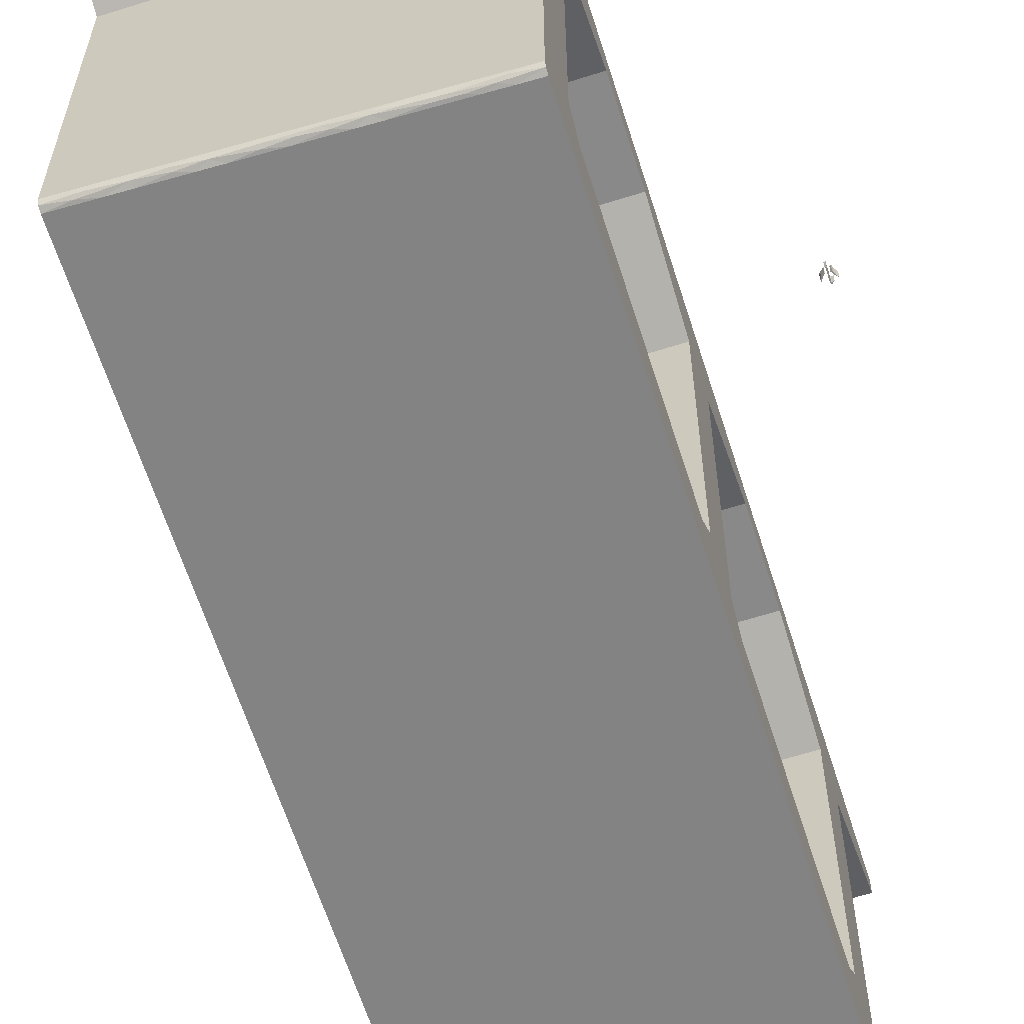
<metadata>
{"format":"obj","ext":"obj","renderer":"f3d","projection":"perspective","resolution":1024,"background":"white","views":[{"elev":-62.9,"azim":26.3,"up":"+Z"}]}
</metadata>
<code>
v -3155 -1314 4395
v -3146 -1313 4395
v -3147 -1312 4395
v -3148 -1312 4395
v -3155 -1314 4395
v -3155 -1311 4395
v -3155 -1308 4395
v -3154 -1305 4395
v -3153 -1303 4395
v -3151 -1300 4395
v -3148 -1298 4395
v -3148 -1298 4395
v -3152 -1300 4395
v -3155 -1303 4395
v -3155 -1305 4395
v -3156 -1307 4395
v -3157 -1312 4395
v -3158 -1309 4395
v -3161 -1306 4395
v -3163 -1303 4395
v -3167 -1302 4395
v -3167 -1302 4395
v -3168 -1303 4395
v -3168 -1303 4395
v -3166 -1304 4395
v -3164 -1304 4395
v -3162 -1305 4395
v -3161 -1307 4395
v -3158 -1310 4395
v -3157 -1313 4395
v -3157 -1314 4395
v -3167 -1315 4395
v -3164 -1317 4395
v -3163 -1315 4395
v -3156 -1314 4395
v -3156 -1319 4395
v -3156 -1320 4395
v -3154 -1320 4395
v -3155 -1314 4380
v -3154 -1320 4380
v -3156 -1320 4380
v -3156 -1319 4380
v -3156 -1314 4380
v -3163 -1315 4380
v -3164 -1317 4380
v -3167 -1315 4380
v -3157 -1314 4380
v -3157 -1313 4380
v -3158 -1310 4380
v -3161 -1307 4380
v -3162 -1305 4380
v -3164 -1304 4380
v -3166 -1304 4380
v -3168 -1303 4380
v -3168 -1303 4380
v -3167 -1302 4380
v -3167 -1302 4380
v -3163 -1303 4380
v -3161 -1306 4380
v -3158 -1309 4380
v -3157 -1312 4380
v -3156 -1307 4380
v -3155 -1305 4380
v -3155 -1303 4380
v -3152 -1300 4380
v -3148 -1298 4380
v -3148 -1298 4380
v -3151 -1300 4380
v -3153 -1303 4380
v -3154 -1305 4380
v -3155 -1308 4380
v -3155 -1311 4380
v -3155 -1314 4380
v -3148 -1312 4380
v -3147 -1312 4380
v -3146 -1313 4380
v -3157 -1313 4395
v -3158 -1310 4395
v -3158 -1310 4380
v -3157 -1313 4380
v -3157 -1314 4395
v -3157 -1313 4395
v -3157 -1313 4380
v -3157 -1314 4380
v -3167 -1315 4395
v -3157 -1314 4395
v -3157 -1314 4380
v -3167 -1315 4380
v -3164 -1317 4395
v -3167 -1315 4395
v -3167 -1315 4380
v -3164 -1317 4380
v -3163 -1315 4395
v -3164 -1317 4395
v -3164 -1317 4380
v -3163 -1315 4380
v -3156 -1314 4395
v -3163 -1315 4395
v -3163 -1315 4380
v -3156 -1314 4380
v -3156 -1319 4395
v -3156 -1314 4395
v -3156 -1314 4380
v -3156 -1319 4380
v -3156 -1320 4395
v -3156 -1319 4395
v -3156 -1319 4380
v -3156 -1320 4380
v -3154 -1320 4395
v -3156 -1320 4395
v -3156 -1320 4380
v -3154 -1320 4380
v -3155 -1314 4395
v -3154 -1320 4395
v -3154 -1320 4380
v -3155 -1314 4380
v -3167 -1302 4395
v -3167 -1302 4395
v -3167 -1302 4380
v -3167 -1302 4380
v -3168 -1303 4395
v -3167 -1302 4395
v -3167 -1302 4380
v -3168 -1303 4380
v -3168 -1303 4395
v -3168 -1303 4395
v -3168 -1303 4380
v -3168 -1303 4380
v -3166 -1304 4395
v -3168 -1303 4395
v -3168 -1303 4380
v -3166 -1304 4380
v -3164 -1304 4395
v -3166 -1304 4395
v -3166 -1304 4380
v -3164 -1304 4380
v -3162 -1305 4395
v -3164 -1304 4395
v -3164 -1304 4380
v -3162 -1305 4380
v -3161 -1307 4395
v -3162 -1305 4395
v -3162 -1305 4380
v -3161 -1307 4380
v -3158 -1310 4395
v -3161 -1307 4395
v -3161 -1307 4380
v -3158 -1310 4380
v -3154 -1305 4395
v -3155 -1308 4395
v -3155 -1308 4380
v -3154 -1305 4380
v -3153 -1303 4395
v -3154 -1305 4395
v -3154 -1305 4380
v -3153 -1303 4380
v -3151 -1300 4395
v -3153 -1303 4395
v -3153 -1303 4380
v -3151 -1300 4380
v -3148 -1298 4395
v -3151 -1300 4395
v -3151 -1300 4380
v -3148 -1298 4380
v -3148 -1298 4395
v -3148 -1298 4395
v -3148 -1298 4380
v -3148 -1298 4380
v -3152 -1300 4395
v -3148 -1298 4395
v -3148 -1298 4380
v -3152 -1300 4380
v -3155 -1303 4395
v -3152 -1300 4395
v -3152 -1300 4380
v -3155 -1303 4380
v -3155 -1305 4395
v -3155 -1303 4395
v -3155 -1303 4380
v -3155 -1305 4380
v -3156 -1307 4395
v -3155 -1305 4395
v -3155 -1305 4380
v -3156 -1307 4380
v -3157 -1312 4395
v -3156 -1307 4395
v -3156 -1307 4380
v -3157 -1312 4380
v -3158 -1309 4395
v -3157 -1312 4395
v -3157 -1312 4380
v -3158 -1309 4380
v -3161 -1306 4395
v -3158 -1309 4395
v -3158 -1309 4380
v -3161 -1306 4380
v -3163 -1303 4395
v -3161 -1306 4395
v -3161 -1306 4380
v -3163 -1303 4380
v -3167 -1302 4395
v -3163 -1303 4395
v -3163 -1303 4380
v -3167 -1302 4380
v -3146 -1313 4395
v -3155 -1314 4395
v -3155 -1314 4380
v -3146 -1313 4380
v -3147 -1312 4395
v -3146 -1313 4395
v -3146 -1313 4380
v -3147 -1312 4380
v -3148 -1312 4395
v -3147 -1312 4395
v -3147 -1312 4380
v -3148 -1312 4380
v -3155 -1314 4395
v -3148 -1312 4395
v -3148 -1312 4380
v -3155 -1314 4380
v -3155 -1311 4395
v -3155 -1314 4395
v -3155 -1314 4380
v -3155 -1311 4380
v -3155 -1308 4395
v -3155 -1311 4395
v -3155 -1311 4380
v -3155 -1308 4380
v -2463 -1210 4395
v -2465 -1197 4395
v -2465 -1196 4395
v -2465 -1196 4395
v -2462 -1196 4395
v -2462 -1195 4395
v -2464 -1195 4395
v -2465 -1194 4395
v -2465 -1194 4395
v -2467 -1195 4395
v -2467 -1197 4395
v -2464 -1213 4395
v -2465 -1214 4395
v -2463 -1214 4395
v -2468 -1209 4395
v -2467 -1208 4395
v -2471 -1205 4395
v -2473 -1202 4395
v -2474 -1201 4395
v -2475 -1201 4395
v -2475 -1203 4395
v -2474 -1204 4395
v -2473 -1205 4395
v -2459 -1208 4395
v -2459 -1205 4395
v -2457 -1201 4395
v -2456 -1198 4395
v -2456 -1198 4395
v -2459 -1202 4395
v -2461 -1205 4395
v -2462 -1207 4395
v -2463 -1210 4380
v -2463 -1214 4380
v -2465 -1214 4380
v -2464 -1213 4380
v -2467 -1197 4380
v -2467 -1195 4380
v -2465 -1194 4380
v -2465 -1194 4380
v -2464 -1195 4380
v -2462 -1195 4380
v -2462 -1196 4380
v -2465 -1196 4380
v -2465 -1196 4380
v -2465 -1197 4380
v -2459 -1208 4380
v -2462 -1207 4380
v -2461 -1205 4380
v -2459 -1202 4380
v -2456 -1198 4380
v -2456 -1198 4380
v -2457 -1201 4380
v -2459 -1205 4380
v -2468 -1209 4380
v -2473 -1205 4380
v -2474 -1204 4380
v -2475 -1203 4380
v -2475 -1201 4380
v -2474 -1201 4380
v -2473 -1202 4380
v -2471 -1205 4380
v -2467 -1208 4380
v -2462 -1195 4395
v -2462 -1196 4395
v -2462 -1196 4380
v -2462 -1195 4380
v -2464 -1195 4395
v -2462 -1195 4395
v -2462 -1195 4380
v -2464 -1195 4380
v -2465 -1194 4395
v -2464 -1195 4395
v -2464 -1195 4380
v -2465 -1194 4380
v -2465 -1194 4395
v -2465 -1194 4395
v -2465 -1194 4380
v -2465 -1194 4380
v -2467 -1195 4395
v -2465 -1194 4395
v -2465 -1194 4380
v -2467 -1195 4380
v -2467 -1197 4395
v -2467 -1195 4395
v -2467 -1195 4380
v -2467 -1197 4380
v -2464 -1213 4395
v -2467 -1197 4395
v -2467 -1197 4380
v -2464 -1213 4380
v -2465 -1214 4395
v -2464 -1213 4395
v -2464 -1213 4380
v -2465 -1214 4380
v -2463 -1214 4395
v -2465 -1214 4395
v -2465 -1214 4380
v -2463 -1214 4380
v -2463 -1210 4395
v -2463 -1214 4395
v -2463 -1214 4380
v -2463 -1210 4380
v -2459 -1202 4395
v -2456 -1198 4395
v -2456 -1198 4380
v -2459 -1202 4380
v -2461 -1205 4395
v -2459 -1202 4395
v -2459 -1202 4380
v -2461 -1205 4380
v -2462 -1207 4395
v -2461 -1205 4395
v -2461 -1205 4380
v -2462 -1207 4380
v -2459 -1208 4395
v -2462 -1207 4395
v -2462 -1207 4380
v -2459 -1208 4380
v -2465 -1197 4395
v -2463 -1210 4395
v -2463 -1210 4380
v -2465 -1197 4380
v -2465 -1196 4395
v -2465 -1197 4395
v -2465 -1197 4380
v -2465 -1196 4380
v -2465 -1196 4395
v -2465 -1196 4395
v -2465 -1196 4380
v -2465 -1196 4380
v -2462 -1196 4395
v -2465 -1196 4395
v -2465 -1196 4380
v -2462 -1196 4380
v -2467 -1208 4395
v -2468 -1209 4395
v -2468 -1209 4380
v -2467 -1208 4380
v -2471 -1205 4395
v -2467 -1208 4395
v -2467 -1208 4380
v -2471 -1205 4380
v -2473 -1202 4395
v -2471 -1205 4395
v -2471 -1205 4380
v -2473 -1202 4380
v -2474 -1201 4395
v -2473 -1202 4395
v -2473 -1202 4380
v -2474 -1201 4380
v -2475 -1201 4395
v -2474 -1201 4395
v -2474 -1201 4380
v -2475 -1201 4380
v -2475 -1203 4395
v -2475 -1201 4395
v -2475 -1201 4380
v -2475 -1203 4380
v -2474 -1204 4395
v -2475 -1203 4395
v -2475 -1203 4380
v -2474 -1204 4380
v -2473 -1205 4395
v -2474 -1204 4395
v -2474 -1204 4380
v -2473 -1205 4380
v -2468 -1209 4395
v -2473 -1205 4395
v -2473 -1205 4380
v -2468 -1209 4380
v -2459 -1205 4395
v -2459 -1208 4395
v -2459 -1208 4380
v -2459 -1205 4380
v -2457 -1201 4395
v -2459 -1205 4395
v -2459 -1205 4380
v -2457 -1201 4380
v -2456 -1198 4395
v -2457 -1201 4395
v -2457 -1201 4380
v -2456 -1198 4380
v -2456 -1198 4395
v -2456 -1198 4395
v -2456 -1198 4380
v -2456 -1198 4380
v -3144 -739.4 4286
v -3144 -739.4 3816
v -3143 -742.3 3809
v -3142 -749.3 3806
v -2982 -1797 3806
v -2981 -1804 3809
v -2980 -1807 3816
v -2980 -1807 4286
v -2955 -1975 4354
v -2955 -1975 4378
v -2997 -1698 4378
v -3005 -1649 4380
v -3120 -897.5 4380
v -3127 -848.1 4378
v -3170 -571.3 4378
v -3170 -571.3 4354
v -2995 -1708 3866
v -3052 -1337 3866
v -3057 -1308 3896
v -3057 -1308 4286
v -3034 -1456 4336
v -3014 -1589 4336
v -2991 -1738 4286
v -2991 -1738 3896
v -3072 -1209 3866
v -3129 -838.2 3866
v -3133 -808.6 3896
v -3133 -808.6 4286
v -3110 -956.8 4336
v -3090 -1090 4336
v -3067 -1239 4286
v -3067 -1239 3896
v -2699 -671.3 4288
v -2725 -503.2 4356
v -2725 -503.2 4380
v -2682 -780 4380
v -2675 -829.4 4382
v -2560 -1581 4382
v -2552 -1630 4380
v -2510 -1907 4380
v -2510 -1907 4356
v -2535 -1739 4288
v -2535 -1739 3782
v -2536 -1736 3775
v -2537 -1729 3772
v -2697 -681.2 3772
v -2699 -674.2 3775
v -2699 -671.3 3782
v -2607 -1269 3837
v -2551 -1640 3837
v -2546 -1670 3867
v -2546 -1670 4288
v -2569 -1521 4338
v -2589 -1388 4338
v -2612 -1240 4288
v -2612 -1240 3867
v -2684 -770.1 3837
v -2627 -1141 3837
v -2623 -1170 3867
v -2623 -1170 4288
v -2645 -1022 4338
v -2666 -888.7 4338
v -2688 -740.5 4288
v -2688 -740.5 3867
v -3144 -739.4 3816
v -3144 -739.4 4286
v -2699 -671.3 4288
v -2699 -671.3 3782
v -3142 -749.3 3806
v -3143 -742.3 3809
v -3144 -739.4 3816
v -2699 -671.3 3782
v -2699 -674.2 3775
v -2697 -681.2 3772
v -2921 -705.3 3799
v -2920 -715.2 3789
v -3031 -732.2 3798
v -3033 -722.4 3808
v -2809 -698.2 3780
v -2810 -688.3 3790
v -2755 -679.8 3786
v -3087 -740.8 3802
v -2753 -689.7 3776
v -3088 -730.9 3812
v -2782 -686.9 3781
v -3060 -729.5 3803
v -2850 -697.4 3786
v -2991 -719 3797
v -2864 -706.7 3785
v -2893 -706 3788
v -2942 -712.6 3793
v -2975 -723.7 3793
v -2866 -696.8 3795
v -2838 -692.6 3793
v -2977 -713.8 3803
v -2884 -700.9 3791
v -2914 -706.5 3792
v -2946 -709.9 3797
v -2727 -675.5 3784
v -2740 -679.3 3779
v -2729 -681.7 3775
v -3114 -745 3804
v -3101 -737.4 3805
v -3113 -735.6 3810
v -2781 -693.9 3778
v -2782 -684 3788
v -2768 -682.7 3783
v -2799 -687.5 3785
v -2816 -692.6 3783
v -2836 -702.4 3783
v -2851 -701 3784
v -3059 -736.5 3800
v -3060 -726.6 3810
v -3025 -726.2 3799
v -3023 -722.2 3802
v -3003 -728 3795
v -3005 -718.1 3805
v -2892 -711 3787
v -2948 -719.5 3791
v -2894 -701.1 3797
v -2949 -709.6 3801
v -2725 -685.4 3774
v -3116 -735.1 3814
v -2982 -1797 3806
v -3142 -749.3 3806
v -2697 -681.2 3772
v -2537 -1729 3772
v -2980 -1807 3816
v -2981 -1804 3809
v -2982 -1797 3806
v -2537 -1729 3772
v -2536 -1736 3775
v -2535 -1739 3782
v -2759 -1763 3789
v -2758 -1773 3799
v -2869 -1790 3808
v -2871 -1780 3798
v -2647 -1756 3790
v -2648 -1746 3780
v -2593 -1737 3776
v -2925 -1798 3812
v -2591 -1747 3786
v -2926 -1789 3802
v -2619 -1749 3781
v -2897 -1791 3803
v -2688 -1759 3786
v -2829 -1781 3797
v -2702 -1764 3795
v -2730 -1767 3792
v -2780 -1774 3795
v -2814 -1781 3803
v -2704 -1754 3785
v -2676 -1750 3783
v -2815 -1772 3793
v -2722 -1762 3787
v -2752 -1768 3791
v -2784 -1771 3792
v -2565 -1733 3774
v -2578 -1741 3777
v -2567 -1743 3780
v -2953 -1803 3814
v -2939 -1799 3807
v -2950 -1797 3805
v -2619 -1752 3788
v -2620 -1742 3778
v -2606 -1743 3778
v -2637 -1748 3780
v -2654 -1754 3784
v -2675 -1760 3793
v -2689 -1762 3790
v -2897 -1794 3810
v -2898 -1784 3800
v -2863 -1788 3802
v -2861 -1783 3798
v -2841 -1786 3805
v -2843 -1776 3795
v -2730 -1769 3797
v -2786 -1777 3801
v -2732 -1759 3787
v -2787 -1767 3791
v -2563 -1743 3784
v -2954 -1793 3804
v -2980 -1807 4286
v -2980 -1807 3816
v -2535 -1739 3782
v -2535 -1739 4288
v -2955 -1975 4354
v -2980 -1807 4286
v -2535 -1739 4288
v -2510 -1907 4356
v -2955 -1975 4378
v -2955 -1975 4354
v -2510 -1907 4356
v -2510 -1907 4380
v -2997 -1698 4378
v -2955 -1975 4378
v -2510 -1907 4380
v -2552 -1630 4380
v -3005 -1649 4380
v -2997 -1698 4378
v -2552 -1630 4380
v -2560 -1581 4382
v -3120 -897.5 4380
v -3005 -1649 4380
v -2560 -1581 4382
v -2675 -829.4 4382
v -3127 -848.1 4378
v -3120 -897.5 4380
v -2675 -829.4 4382
v -2682 -780 4380
v -3170 -571.3 4378
v -3127 -848.1 4378
v -2682 -780 4380
v -2725 -503.2 4380
v -3170 -571.3 4354
v -3170 -571.3 4378
v -2725 -503.2 4380
v -2725 -503.2 4356
v -3144 -739.4 4286
v -3170 -571.3 4354
v -2725 -503.2 4356
v -2699 -671.3 4288
v -2607 -1269 3837
v -3052 -1337 3866
v -2995 -1708 3866
v -2551 -1640 3837
v -3052 -1337 3866
v -2607 -1269 3837
v -2612 -1240 3867
v -3057 -1308 3896
v -2589 -1388 4338
v -3034 -1456 4336
v -3057 -1308 4286
v -2612 -1240 4288
v -2551 -1640 3837
v -2995 -1708 3866
v -2991 -1738 3896
v -2546 -1670 3867
v -2546 -1670 4288
v -2991 -1738 4286
v -3014 -1589 4336
v -2569 -1521 4338
v -2546 -1670 3867
v -2991 -1738 3896
v -2991 -1738 4286
v -2546 -1670 4288
v -3034 -1456 4336
v -2589 -1388 4338
v -2569 -1521 4338
v -3014 -1589 4336
v -3057 -1308 3896
v -2612 -1240 3867
v -2612 -1240 4288
v -3057 -1308 4286
v -2684 -770.1 3837
v -3129 -838.2 3866
v -3072 -1209 3866
v -2627 -1141 3837
v -2627 -1141 3837
v -3072 -1209 3866
v -3067 -1239 3896
v -2623 -1170 3867
v -2623 -1170 4288
v -3067 -1239 4286
v -3090 -1090 4336
v -2645 -1022 4338
v -3129 -838.2 3866
v -2684 -770.1 3837
v -2688 -740.5 3867
v -3133 -808.6 3896
v -2666 -888.7 4338
v -3110 -956.8 4336
v -3133 -808.6 4286
v -2688 -740.5 4288
v -3133 -808.6 3896
v -2688 -740.5 3867
v -2688 -740.5 4288
v -3133 -808.6 4286
v -2645 -1022 4338
v -3090 -1090 4336
v -3110 -956.8 4336
v -2666 -888.7 4338
v -2623 -1170 3867
v -3067 -1239 3896
v -3067 -1239 4286
v -2623 -1170 4288
g g462413_1
f 33 34 32
f 31 32 34
f 36 37 38
f 34 35 31
f 5 31 35
f 35 36 1
f 28 29 18
f 24 25 22
f 22 23 24
f 21 22 25
f 25 20 21
f 28 19 27
f 19 28 18
f 26 27 20
f 20 27 19
f 26 20 25
f 5 1 4
f 5 30 31
f 30 17 29
f 17 30 5
f 5 6 17
f 35 1 5
f 2 4 1
f 3 4 2
f 36 38 1
f 16 6 7
f 16 7 8
f 17 18 29
f 15 8 14
f 8 15 16
f 14 8 9
f 9 10 13
f 10 12 13
f 12 10 11
f 9 13 14
f 16 17 6
f 76 74 75
f 39 73 74
f 43 73 39
f 73 48 61
f 47 48 73
f 61 48 49
f 73 61 72
f 39 40 42
f 74 76 39
f 72 61 62
f 68 69 65
f 68 66 67
f 66 68 65
f 69 64 65
f 71 62 70
f 71 72 62
f 64 70 63
f 70 64 69
f 63 70 62
f 61 49 60
f 41 42 40
f 44 47 43
f 47 73 43
f 43 39 42
f 44 45 46
f 50 60 49
f 47 44 46
f 59 50 51
f 50 59 60
f 51 52 58
f 58 52 53
f 51 58 59
f 53 54 56
f 56 57 53
f 55 56 54
f 53 57 58
f 77 78 80
f 79 80 78
f 81 82 84
f 83 84 82
f 85 86 87
f 87 88 85
f 89 90 91
f 91 92 89
f 93 94 96
f 95 96 94
f 97 98 99
f 99 100 97
f 101 102 103
f 103 104 101
f 105 106 108
f 107 108 106
f 109 110 112
f 111 112 110
f 113 114 115
f 115 116 113
f 117 118 119
f 119 120 117
f 121 122 124
f 123 124 122
f 125 126 128
f 127 128 126
f 129 130 132
f 131 132 130
f 133 134 136
f 135 136 134
f 137 138 139
f 139 140 137
f 141 142 144
f 143 144 142
f 145 146 147
f 147 148 145
f 149 150 151
f 151 152 149
f 153 154 156
f 155 156 154
f 157 158 160
f 159 160 158
f 161 162 163
f 163 164 161
f 165 166 167
f 167 168 165
f 169 170 171
f 171 172 169
f 173 174 176
f 175 176 174
f 177 178 179
f 179 180 177
f 181 182 184
f 183 184 182
f 185 186 188
f 187 188 186
f 189 190 191
f 191 192 189
f 193 194 196
f 195 196 194
f 197 198 199
f 199 200 197
f 201 202 203
f 203 204 201
f 205 206 207
f 207 208 205
f 209 210 212
f 211 212 210
f 213 214 216
f 215 216 214
f 217 218 220
f 219 220 218
f 221 222 223
f 223 224 221
f 225 226 227
f 227 228 225
f 239 230 231
f 240 229 239
f 240 241 242
f 239 229 230
f 240 242 229
f 235 236 232
f 234 235 232
f 231 232 238
f 238 232 236
f 236 237 238
f 231 238 239
f 232 233 234
f 243 244 245
f 251 245 246
f 245 251 243
f 246 247 248
f 246 249 250
f 249 246 248
f 246 250 251
f 252 253 258
f 258 259 252
f 253 257 258
f 255 256 254
f 257 254 256
f 254 257 253
f 268 269 271
f 267 268 271
f 266 267 265
f 271 272 265
f 267 271 265
f 265 272 264
f 271 269 270
f 273 264 272
f 260 263 264
f 260 264 273
f 262 263 261
f 260 261 263
f 278 279 280
f 280 277 278
f 277 280 281
f 281 274 276
f 275 276 274
f 281 276 277
f 287 288 286
f 285 286 288
f 288 284 285
f 290 282 289
f 288 283 284
f 283 288 289
f 283 289 282
f 291 292 294
f 293 294 292
f 295 296 297
f 297 298 295
f 299 300 302
f 301 302 300
f 303 304 305
f 305 306 303
f 307 308 309
f 309 310 307
f 311 312 313
f 313 314 311
f 315 316 317
f 317 318 315
f 319 320 321
f 321 322 319
f 323 324 325
f 325 326 323
f 327 328 329
f 329 330 327
f 331 332 333
f 333 334 331
f 335 336 338
f 337 338 336
f 339 340 342
f 341 342 340
f 343 344 346
f 345 346 344
f 347 348 349
f 349 350 347
f 351 352 354
f 353 354 352
f 355 356 357
f 357 358 355
f 359 360 362
f 361 362 360
f 363 364 365
f 365 366 363
f 367 368 370
f 369 370 368
f 371 372 373
f 373 374 371
f 375 376 377
f 377 378 375
f 379 380 382
f 381 382 380
f 383 384 386
f 385 386 384
f 387 388 390
f 389 390 388
f 391 392 394
f 393 394 392
f 395 396 398
f 397 398 396
f 399 400 402
f 401 402 400
f 403 404 405
f 405 406 403
f 407 408 409
f 409 410 407
f 411 412 414
f 413 414 412
f 428 429 415
f 442 427 428
f 415 429 430
f 442 443 427
f 442 415 441
f 443 444 427
f 435 444 434
f 442 428 415
f 427 444 435
f 422 424 425
f 422 423 424
f 425 426 437
f 435 436 426
f 422 437 438
f 422 425 437
f 437 426 436
f 426 427 435
f 445 446 433
f 439 433 446
f 416 417 418
f 440 418 439
f 440 441 418
f 418 441 416
f 441 415 416
f 439 418 432
f 433 434 445
f 433 439 432
f 419 421 438
f 419 431 432
f 420 421 419
f 419 438 431
f 432 418 419
f 438 421 422
f 445 434 444
f 453 454 456
f 466 452 453
f 456 454 455
f 466 467 452
f 466 456 465
f 467 468 452
f 475 468 474
f 466 453 456
f 452 468 475
f 447 449 450
f 447 448 449
f 450 451 477
f 475 476 451
f 447 477 478
f 447 450 477
f 477 451 476
f 451 452 475
f 447 478 462
f 469 470 474
f 463 473 470
f 457 458 459
f 464 459 463
f 464 465 459
f 459 465 457
f 456 457 465
f 463 459 472
f 473 474 470
f 473 463 472
f 460 462 478
f 460 471 472
f 461 462 460
f 460 478 471
f 472 459 460
f 469 474 468
f 480 481 479
f 482 479 481
f 515 488 536
f 518 485 537
f 516 484 517
f 514 513 487
f 511 504 505
f 500 498 527
f 515 514 487
f 528 491 526
f 525 504 501
f 510 501 504
f 499 519 493
f 527 492 529
f 522 523 501
f 514 495 513
f 528 526 500
f 520 521 522
f 483 484 516
f 528 529 502
f 525 493 524
f 501 507 508
f 512 502 509
f 506 502 505
f 505 504 490
f 504 503 532
f 510 507 501
f 502 530 528
f 502 529 531
f 533 506 505
f 504 511 510
f 520 522 494
f 508 494 522
f 511 512 489
f 510 489 534
f 512 511 505
f 502 512 505
f 512 509 535
f 499 514 515
f 513 486 487
f 495 514 521
f 488 515 487
f 515 497 499
f 518 500 517
f 516 517 496
f 518 517 484
f 485 518 484
f 518 498 500
f 499 497 519
f 499 522 521
f 520 495 521
f 514 499 521
f 523 522 499
f 508 522 501
f 499 493 523
f 524 503 525
f 525 523 493
f 505 490 533
f 523 525 501
f 500 496 517
f 500 526 496
f 500 527 529
f 529 492 531
f 500 529 528
f 531 509 502
f 530 502 506
f 530 491 528
f 503 504 525
f 532 490 504
f 489 510 511
f 534 507 510
f 535 489 512
f 536 497 515
f 537 498 518
f 539 540 541
f 541 538 539
f 574 547 595
f 577 544 596
f 575 543 576
f 573 572 546
f 570 563 564
f 559 557 586
f 574 573 546
f 587 550 585
f 584 563 560
f 569 560 563
f 558 578 552
f 586 551 588
f 581 582 560
f 573 554 572
f 587 585 559
f 579 580 581
f 542 543 575
f 587 588 561
f 584 552 583
f 560 566 567
f 571 561 568
f 565 561 564
f 564 563 549
f 562 563 584
f 569 566 560
f 561 589 587
f 561 588 590
f 592 565 564
f 563 570 569
f 579 581 553
f 567 553 581
f 570 571 548
f 569 548 593
f 571 570 564
f 561 571 564
f 571 568 594
f 558 573 574
f 572 545 546
f 554 573 580
f 547 574 546
f 574 556 558
f 577 559 576
f 575 576 555
f 577 576 543
f 544 577 543
f 577 557 559
f 558 556 578
f 558 581 580
f 579 554 580
f 573 558 580
f 582 581 558
f 567 581 560
f 558 552 582
f 583 562 584
f 584 582 552
f 563 562 591
f 582 584 560
f 559 555 576
f 559 585 555
f 559 586 588
f 588 551 590
f 559 588 587
f 590 568 561
f 589 561 565
f 589 550 587
f 564 549 592
f 549 563 591
f 548 569 570
f 593 566 569
f 594 548 571
f 595 556 574
f 596 557 577
f 598 599 600
f 600 597 598
f 602 603 601
f 604 601 603
f 606 607 605
f 608 605 607
f 610 611 609
f 612 609 611
f 614 615 613
f 616 613 615
f 618 619 617
f 620 617 619
f 622 623 624
f 624 621 622
f 626 627 625
f 628 625 627
f 630 631 632
f 632 629 630
f 634 635 636
f 636 633 634
f 640 637 638
f 638 639 640
f 641 643 644
f 643 641 642
f 648 645 646
f 646 647 648
f 652 649 650
f 650 651 652
f 655 653 654
f 653 655 656
f 660 657 658
f 658 659 660
f 661 663 664
f 663 661 662
f 665 667 668
f 667 665 666
f 671 669 670
f 669 671 672
f 676 673 674
f 674 675 676
f 679 677 678
f 677 679 680
f 681 683 684
f 683 681 682
f 688 685 686
f 686 687 688
f 689 691 692
f 691 689 690
f 695 693 694
f 693 695 696
f 700 697 698
f 698 699 700

</code>
